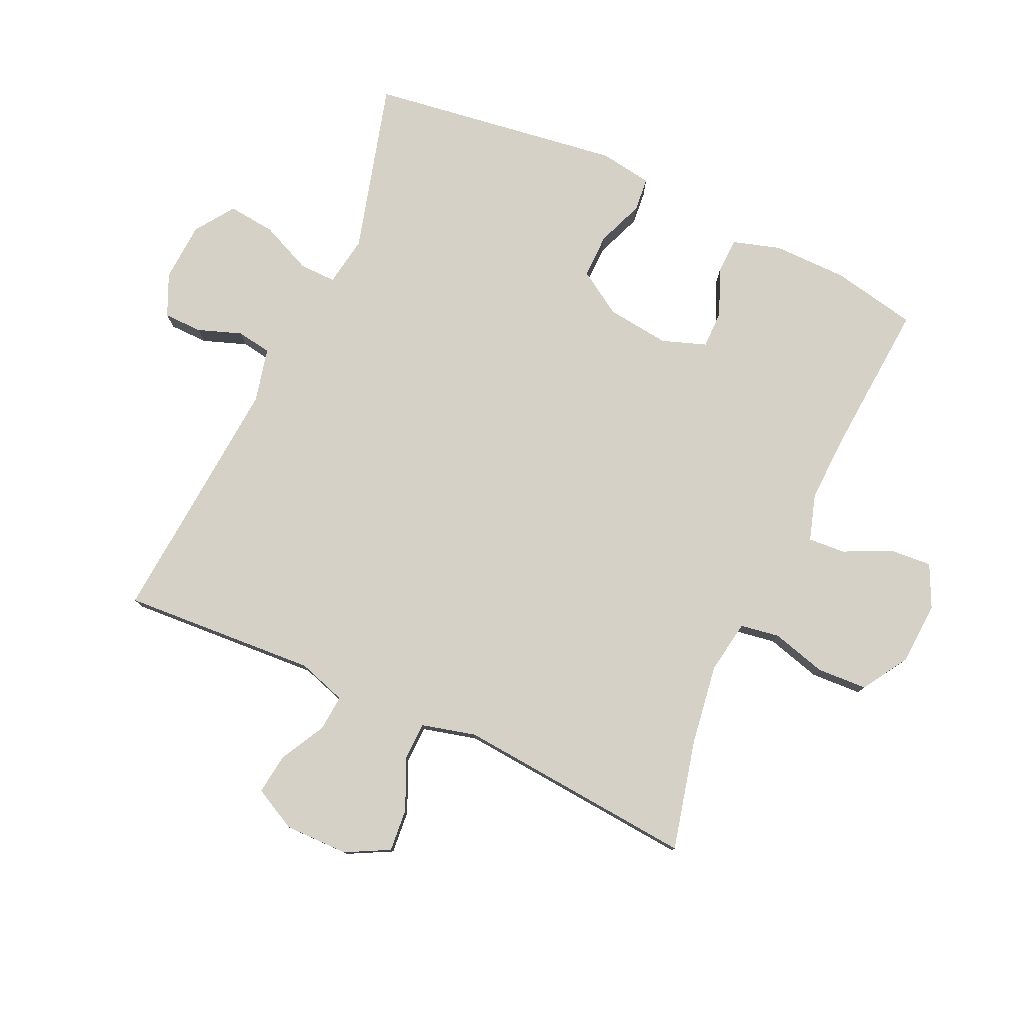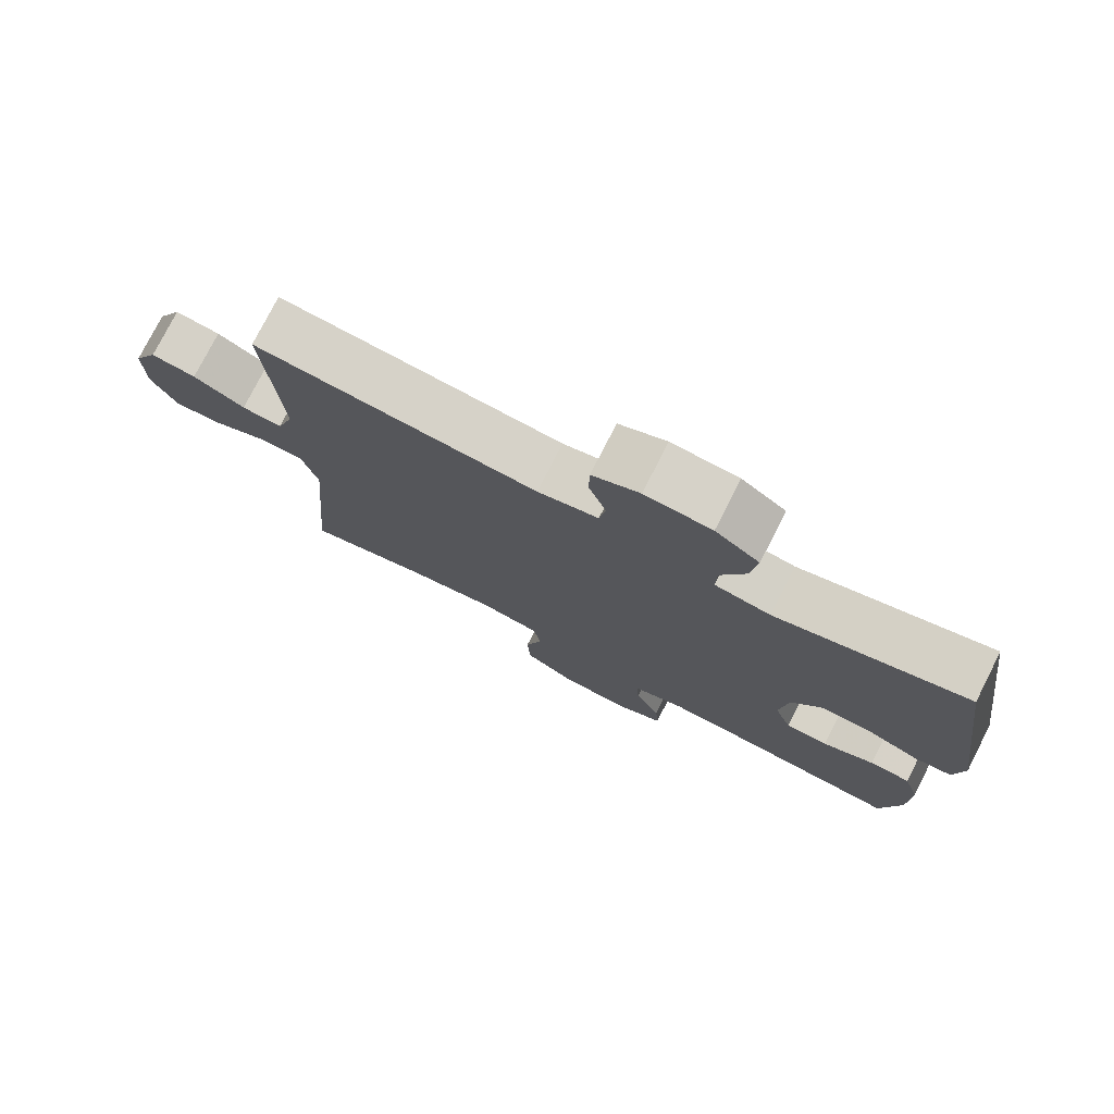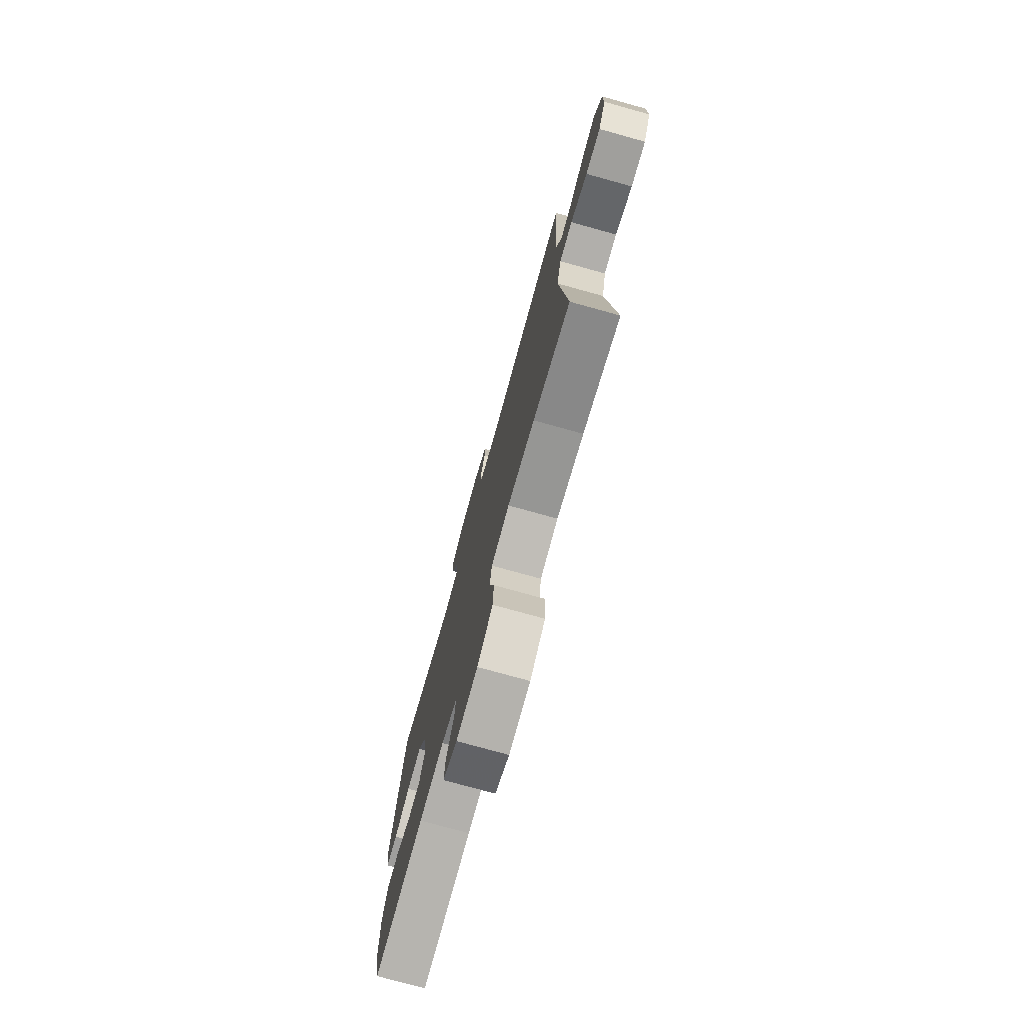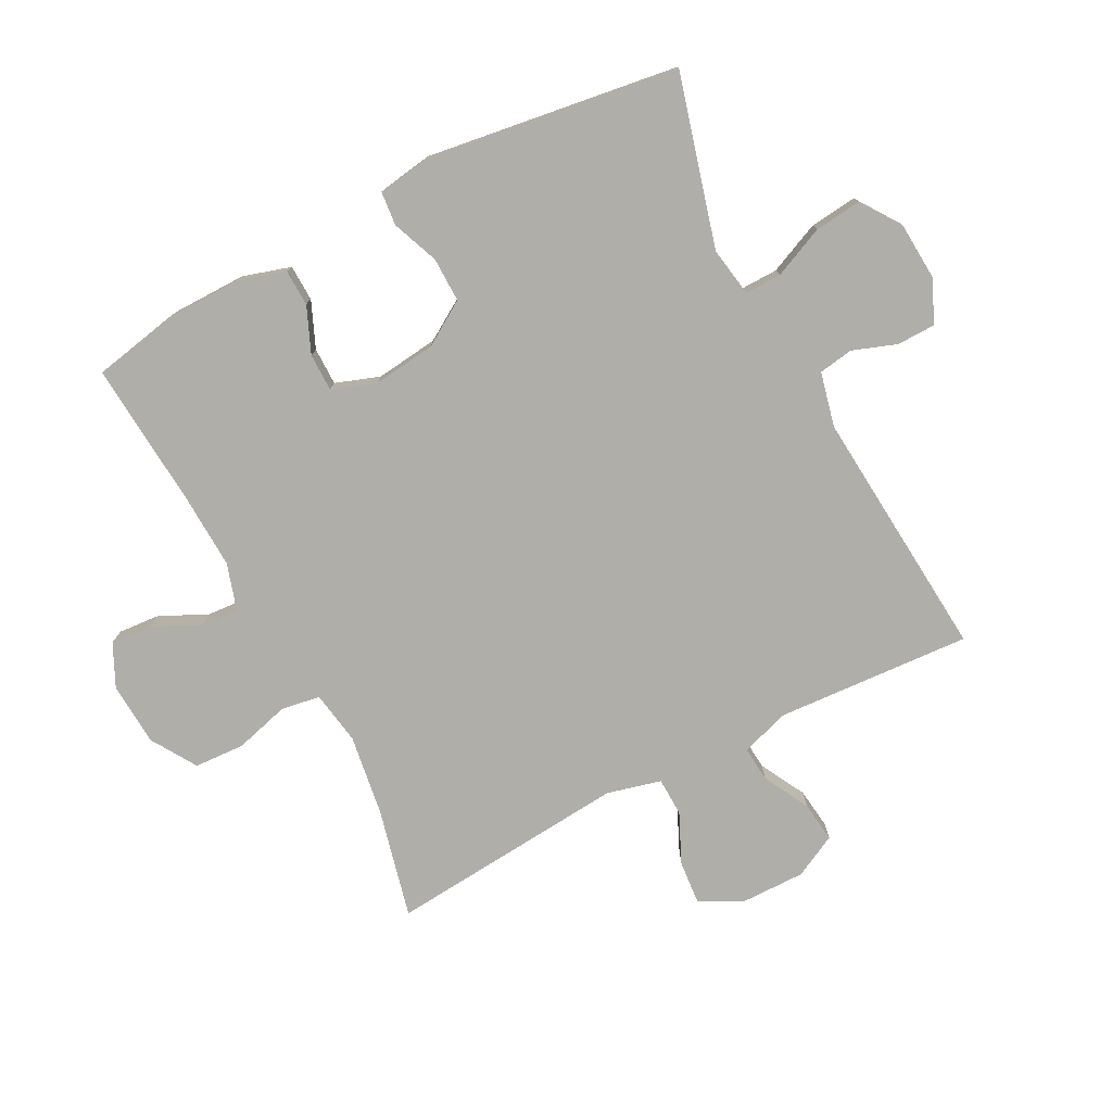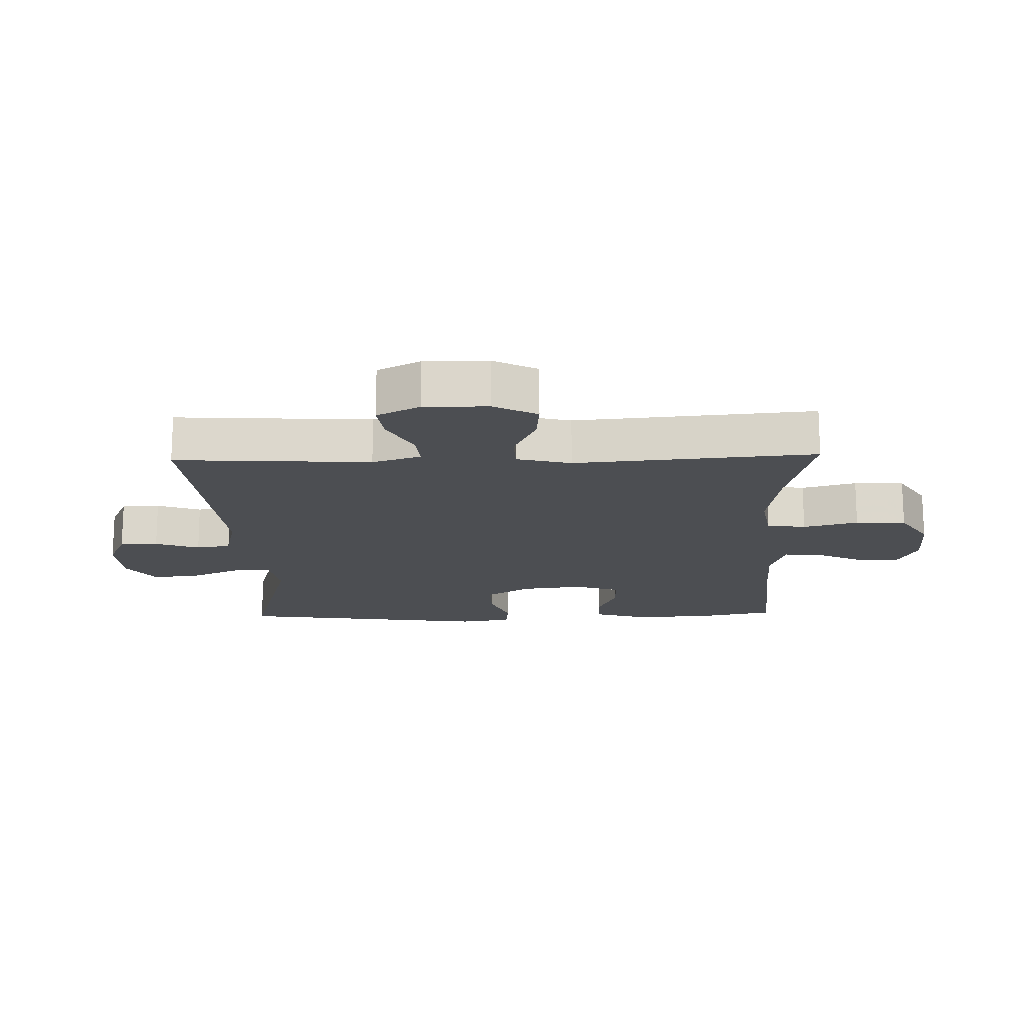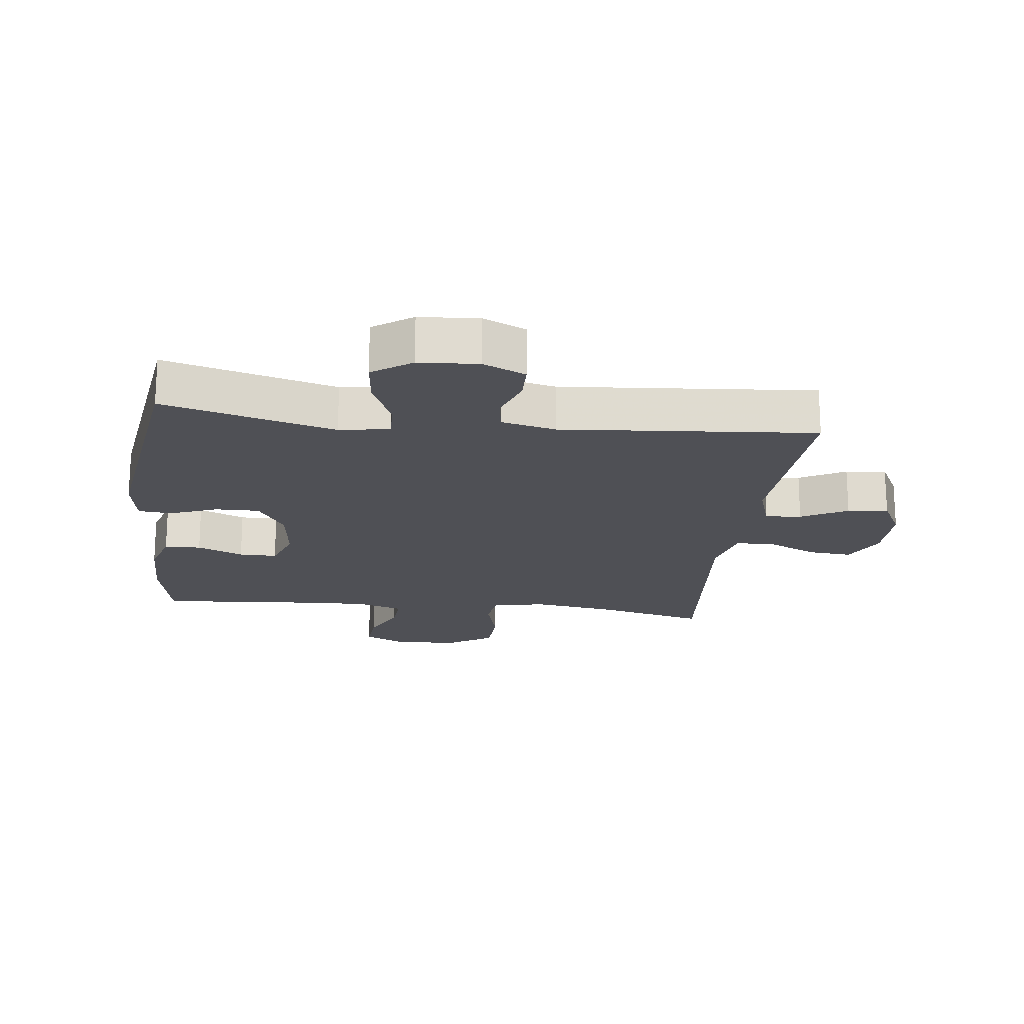
<metadata>
{"format":"obj","ext":"obj","renderer":"f3d","projection":"perspective","resolution":1024,"background":"white","views":[{"elev":78.9,"azim":114.6,"up":"+Y"},{"elev":77.1,"azim":-153.0,"up":"+Z"},{"elev":-76.2,"azim":74.5,"up":"+Z"},{"elev":-77.5,"azim":-62.5,"up":"+Y"},{"elev":-16.7,"azim":91.7,"up":"+Y"},{"elev":-19.3,"azim":-6.8,"up":"+Y"}]}
</metadata>
<code>
v 0.5 0.07 0.5
v 0.481 0.07 0.19
v 0.506 0.07 0.113
v 0.563 0.07 0.118
v 0.636 0.07 0.157
v 0.7 0.07 0.165
v 0.735 0.07 0.097
v 0.734 0.07 -0.004
v 0.698 0.07 -0.073
v 0.629 0.07 -0.067
v 0.55 0.07 -0.031
v 0.489 0.07 -0.033
v 0.467 0.07 -0.119
v 0.5 0.07 -0.5
v 0.325 0.07 -0.458
v 0.197 0.07 -0.439
v 0.112 0.07 -0.453
v 0.102 0.07 -0.515
v 0.126 0.07 -0.602
v 0.122 0.07 -0.682
v 0.05 0.07 -0.727
v -0.051 0.07 -0.733
v -0.118 0.07 -0.701
v -0.113 0.07 -0.635
v -0.077 0.07 -0.559
v -0.073 0.07 -0.5
v -0.147 0.07 -0.477
v -0.264 0.07 -0.482
v -0.5 0.07 -0.5
v -0.527 0.07 -0.365
v -0.528 0.07 -0.247
v -0.505 0.07 -0.171
v -0.447 0.07 -0.169
v -0.374 0.07 -0.2
v -0.314 0.07 -0.2
v -0.289 0.07 -0.13
v -0.301 0.07 -0.03
v -0.345 0.07 0.04
v -0.416 0.07 0.039
v -0.49 0.07 0.01
v -0.544 0.07 0.015
v -0.557 0.07 0.098
v -0.5 0.07 0.5
v -0.229 0.07 0.426
v -0.15 0.07 0.439
v -0.151 0.07 0.497
v -0.187 0.07 0.579
v -0.195 0.07 0.654
v -0.133 0.07 0.697
v -0.039 0.07 0.703
v 0.028 0.07 0.673
v 0.029 0.07 0.612
v 0.004 0.07 0.542
v 0.013 0.07 0.487
v 0.099 0.07 0.467
v 0.5 0 0.5
v 0.481 0 0.19
v 0.506 0 0.113
v 0.563 0 0.118
v 0.636 0 0.157
v 0.7 0 0.165
v 0.735 0 0.097
v 0.734 0 -0.004
v 0.698 0 -0.073
v 0.629 0 -0.067
v 0.55 0 -0.031
v 0.489 0 -0.033
v 0.467 0 -0.119
v 0.5 0 -0.5
v 0.325 0 -0.458
v 0.197 0 -0.439
v 0.112 0 -0.453
v 0.102 0 -0.515
v 0.126 0 -0.602
v 0.122 0 -0.682
v 0.05 0 -0.727
v -0.051 0 -0.733
v -0.118 0 -0.701
v -0.113 0 -0.635
v -0.077 0 -0.559
v -0.073 0 -0.5
v -0.147 0 -0.477
v -0.264 0 -0.482
v -0.5 0 -0.5
v -0.527 0 -0.365
v -0.528 0 -0.247
v -0.505 0 -0.171
v -0.447 0 -0.169
v -0.374 0 -0.2
v -0.314 0 -0.2
v -0.289 0 -0.13
v -0.301 0 -0.03
v -0.345 0 0.04
v -0.416 0 0.039
v -0.49 0 0.01
v -0.544 0 0.015
v -0.557 0 0.098
v -0.5 0 0.5
v -0.229 0 0.426
v -0.15 0 0.439
v -0.151 0 0.497
v -0.187 0 0.579
v -0.195 0 0.654
v -0.133 0 0.697
v -0.039 0 0.703
v 0.028 0 0.673
v 0.029 0 0.612
v 0.004 0 0.542
v 0.013 0 0.487
v 0.099 0 0.467
f 51 52 53
f 50 51 53
f 49 50 53
f 48 49 53
f 47 48 53
f 46 47 53
f 45 46 53 54
f 42 43 44
f 41 42 44
f 40 41 44
f 39 40 44
f 38 39 44 45
f 45 54 55
f 38 45 55
f 37 38 55
f 32 33 34
f 31 32 34
f 30 31 34
f 29 30 34
f 28 29 34
f 27 28 34 35
f 26 27 35 36
f 23 24 25
f 22 23 25
f 21 22 25
f 20 21 25
f 19 20 25
f 18 19 25
f 17 18 25 26
f 13 14 15
f 12 13 15 16
f 9 10 11
f 8 9 11
f 7 8 11
f 6 7 11
f 5 6 11
f 4 5 11
f 3 4 11 12
f 12 16 17
f 3 12 17
f 2 3 17
f 36 37 55
f 26 36 55
f 17 26 55
f 2 17 55
f 1 2 55
f 108 107 106
f 108 106 105
f 108 105 104
f 108 104 103
f 108 103 102
f 108 102 101
f 109 108 101 100
f 99 98 97
f 99 97 96
f 99 96 95
f 99 95 94
f 100 99 94 93
f 110 109 100
f 110 100 93
f 110 93 92
f 89 88 87
f 89 87 86
f 89 86 85
f 89 85 84
f 89 84 83
f 90 89 83 82
f 91 90 82 81
f 80 79 78
f 80 78 77
f 80 77 76
f 80 76 75
f 80 75 74
f 80 74 73
f 81 80 73 72
f 70 69 68
f 71 70 68 67
f 66 65 64
f 66 64 63
f 66 63 62
f 66 62 61
f 66 61 60
f 66 60 59
f 67 66 59 58
f 72 71 67
f 72 67 58
f 72 58 57
f 110 92 91
f 110 91 81
f 110 81 72
f 110 72 57
f 110 57 56
f 1 56 57 2
f 2 57 58 3
f 3 58 59 4
f 4 59 60 5
f 5 60 61 6
f 6 61 62 7
f 7 62 63 8
f 8 63 64 9
f 9 64 65 10
f 10 65 66 11
f 11 66 67 12
f 12 67 68 13
f 13 68 69 14
f 14 69 70 15
f 15 70 71 16
f 16 71 72 17
f 17 72 73 18
f 18 73 74 19
f 19 74 75 20
f 20 75 76 21
f 21 76 77 22
f 22 77 78 23
f 23 78 79 24
f 24 79 80 25
f 25 80 81 26
f 26 81 82 27
f 27 82 83 28
f 28 83 84 29
f 29 84 85 30
f 30 85 86 31
f 31 86 87 32
f 32 87 88 33
f 33 88 89 34
f 34 89 90 35
f 35 90 91 36
f 36 91 92 37
f 37 92 93 38
f 38 93 94 39
f 39 94 95 40
f 40 95 96 41
f 41 96 97 42
f 42 97 98 43
f 43 98 99 44
f 44 99 100 45
f 45 100 101 46
f 46 101 102 47
f 47 102 103 48
f 48 103 104 49
f 49 104 105 50
f 50 105 106 51
f 51 106 107 52
f 52 107 108 53
f 53 108 109 54
f 54 109 110 55
f 55 110 56 1

</code>
